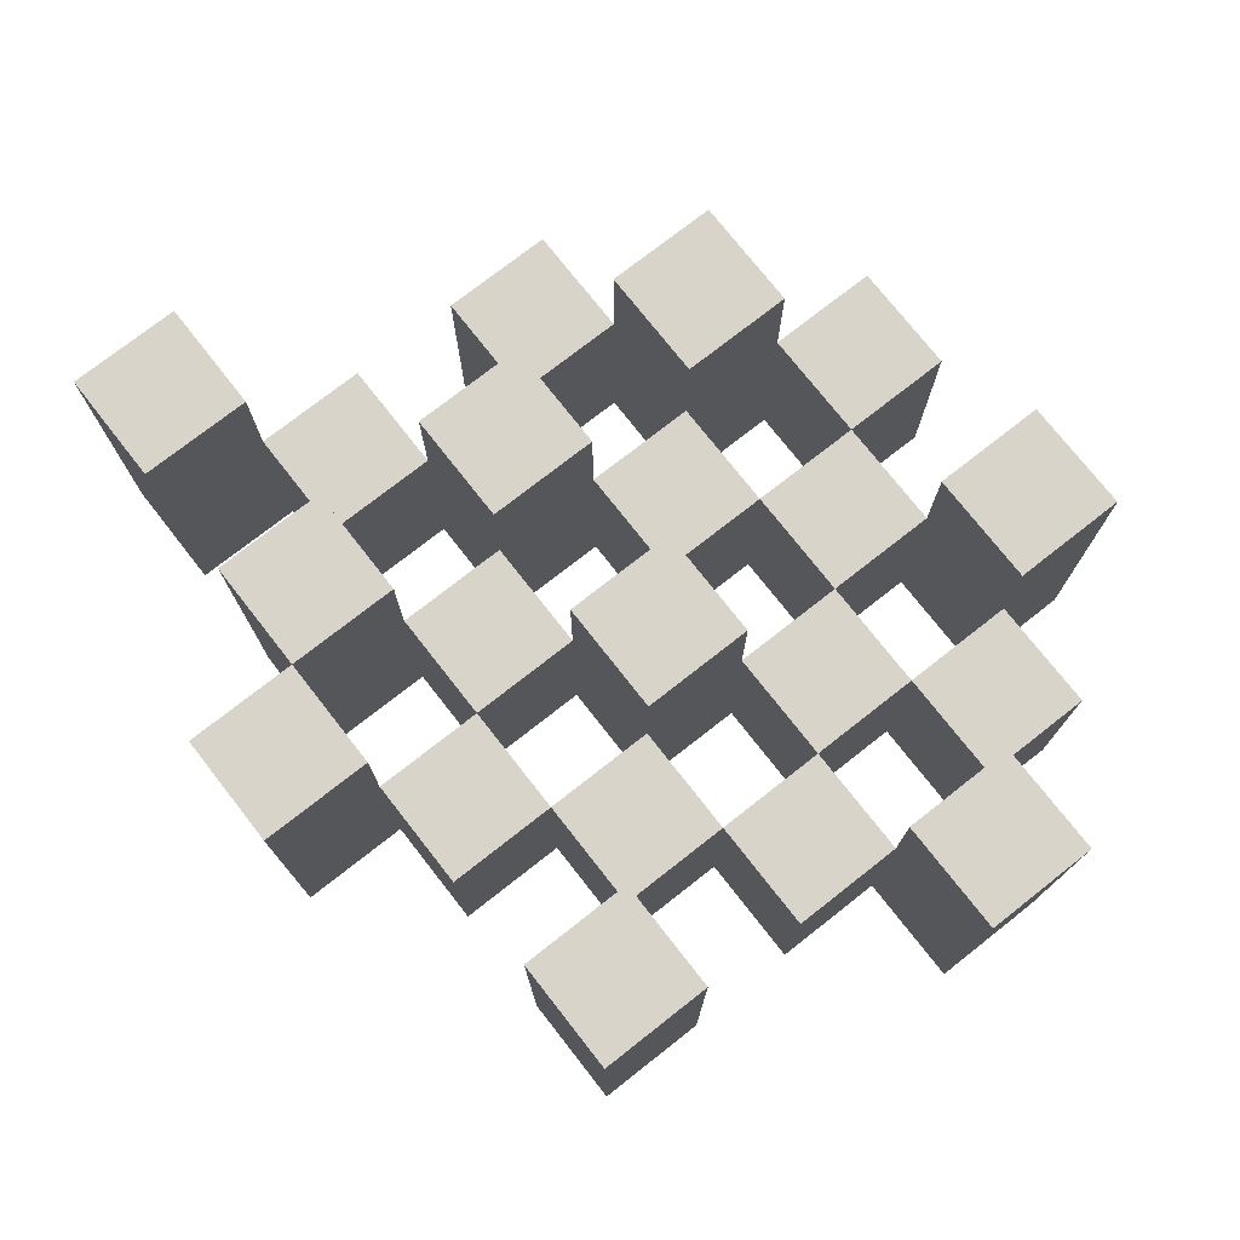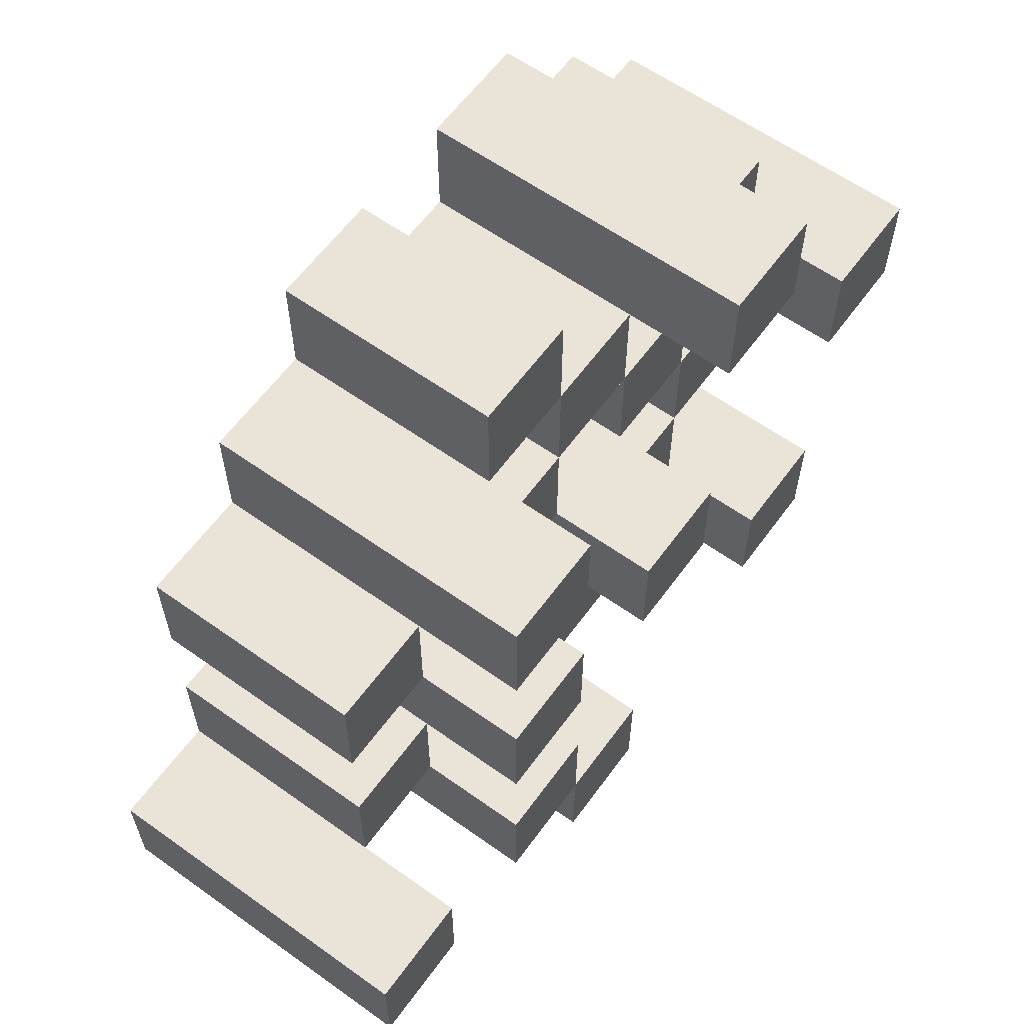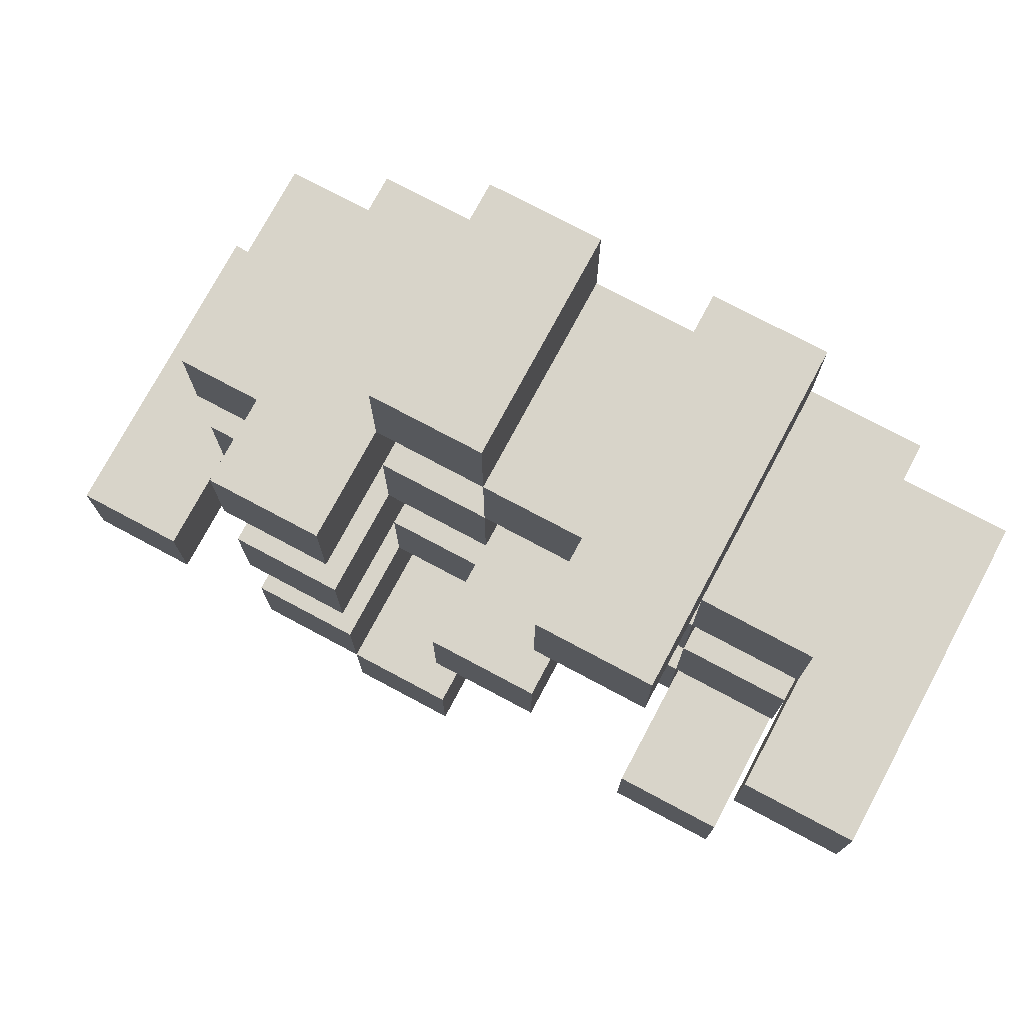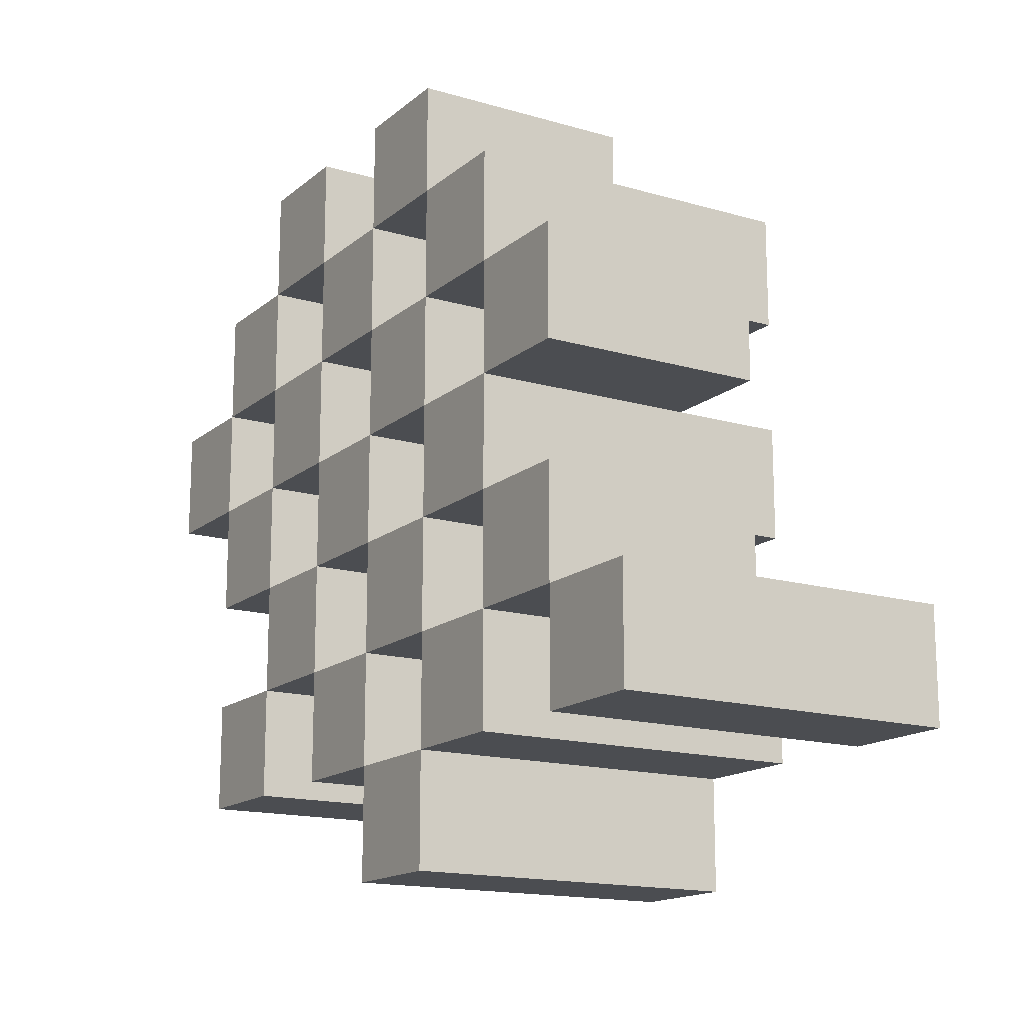
<metadata>
{"format":"obj","ext":"obj","renderer":"f3d","projection":"perspective","resolution":1024,"background":"white","views":[{"elev":75.3,"azim":-128.1,"up":"+Y"},{"elev":61.0,"azim":126.0,"up":"+Z"},{"elev":75.4,"azim":-151.9,"up":"+Z"},{"elev":-15.6,"azim":58.5,"up":"+Z"}]}
</metadata>
<code>
o
v 28.3 0.9 -0.5
v 28.3 0.9 -0.6
v 28.3 1.2 -0.5
v 28.3 1.2 -0.6
v 28.4 0.9 -0.4
v 28.4 0.9 -0.5
v 28.4 0.9 -0.6
v 28.4 0.9 -0.7
v 28.4 0.9 -0.8
v 28.4 0.9 -0.9
v 28.4 1.1 -0.4
v 28.4 1.1 -0.5
v 28.4 1.1 -0.6
v 28.4 1.1 -0.7
v 28.4 1.2 -0.8
v 28.4 1.2 -0.9
v 28.5 0.9 -0.3
v 28.5 0.9 -0.4
v 28.5 0.9 -0.5
v 28.5 0.9 -0.6
v 28.5 0.9 -0.7
v 28.5 0.9 -0.8
v 28.5 1.1 -0.4
v 28.5 1.1 -0.5
v 28.5 1.1 -0.6
v 28.5 1.1 -0.7
v 28.5 1.1 -0.8
v 28.5 1.2 -0.3
v 28.5 1.2 -0.4
v 28.6 0.9 -0.4
v 28.6 0.9 -0.5
v 28.6 0.9 -0.6
v 28.6 0.9 -0.7
v 28.6 0.9 -0.8
v 28.6 0.9 -0.9
v 28.6 1.1 -0.4
v 28.6 1.1 -0.5
v 28.6 1.1 -0.6
v 28.6 1.1 -0.7
v 28.6 1.1 -0.8
v 28.6 1.1 -0.9
v 28.6 1.2 -0.6
v 28.6 1.2 -0.7
v 28.7 0.9 -0.3
v 28.7 0.9 -0.4
v 28.7 0.9 -0.5
v 28.7 0.9 -0.6
v 28.7 0.9 -0.7
v 28.7 0.9 -0.8
v 28.7 0.9 -0.9
v 28.7 0.9 -1
v 28.7 1.1 -0.3
v 28.7 1.1 -0.4
v 28.7 1.1 -0.5
v 28.7 1.1 -0.6
v 28.7 1.1 -0.7
v 28.7 1.1 -0.8
v 28.7 1.1 -0.9
v 28.7 1.2 -0.9
v 28.7 1.2 -1
v 28.8 0.9 -0.4
v 28.8 0.9 -0.5
v 28.8 0.9 -0.6
v 28.8 0.9 -0.7
v 28.8 0.9 -0.8
v 28.8 0.9 -0.9
v 28.8 1.1 -0.4
v 28.8 1.1 -0.5
v 28.8 1.1 -0.6
v 28.8 1.1 -0.7
v 28.8 1.1 -0.8
v 28.8 1.2 -0.4
v 28.8 1.2 -0.5
v 28.8 1.2 -0.6
v 28.8 1.2 -0.7
v 28.8 1.2 -0.8
v 28.8 1.2 -0.9
v 28.9 0.9 -0.5
v 28.9 0.9 -0.6
v 28.9 0.9 -0.7
v 28.9 0.9 -0.8
v 28.9 1.1 -0.5
v 28.9 1.1 -0.6
v 28.9 1.1 -0.7
v 28.9 1.1 -0.8
v 29 0.9 -0.8
v 29 0.9 -0.9
v 29 1.1 -0.8
v 29 1.2 -0.8
v 29 1.2 -0.9
v 28.4 0.9 -0.5
v 28.4 0.9 -0.6
v 28.4 1.1 -0.5
v 28.4 1.1 -0.6
v 28.4 1.2 -0.5
v 28.4 1.2 -0.6
v 28.5 0.9 -0.4
v 28.5 0.9 -0.5
v 28.5 0.9 -0.6
v 28.5 0.9 -0.7
v 28.5 0.9 -0.8
v 28.5 0.9 -0.9
v 28.5 1.1 -0.4
v 28.5 1.1 -0.5
v 28.5 1.1 -0.6
v 28.5 1.1 -0.7
v 28.5 1.1 -0.8
v 28.5 1.2 -0.8
v 28.5 1.2 -0.9
v 28.6 0.9 -0.3
v 28.6 0.9 -0.4
v 28.6 0.9 -0.5
v 28.6 0.9 -0.6
v 28.6 0.9 -0.7
v 28.6 0.9 -0.8
v 28.6 1.1 -0.4
v 28.6 1.1 -0.5
v 28.6 1.1 -0.6
v 28.6 1.1 -0.7
v 28.6 1.1 -0.8
v 28.6 1.2 -0.3
v 28.6 1.2 -0.4
v 28.7 0.9 -0.4
v 28.7 0.9 -0.5
v 28.7 0.9 -0.6
v 28.7 0.9 -0.7
v 28.7 0.9 -0.8
v 28.7 0.9 -0.9
v 28.7 1.1 -0.4
v 28.7 1.1 -0.5
v 28.7 1.1 -0.6
v 28.7 1.1 -0.7
v 28.7 1.1 -0.8
v 28.7 1.1 -0.9
v 28.7 1.2 -0.6
v 28.7 1.2 -0.7
v 28.8 0.9 -0.3
v 28.8 0.9 -0.4
v 28.8 0.9 -0.5
v 28.8 0.9 -0.6
v 28.8 0.9 -0.7
v 28.8 0.9 -0.8
v 28.8 0.9 -0.9
v 28.8 0.9 -1
v 28.8 1.1 -0.3
v 28.8 1.1 -0.4
v 28.8 1.1 -0.5
v 28.8 1.1 -0.6
v 28.8 1.1 -0.7
v 28.8 1.1 -0.8
v 28.8 1.2 -0.9
v 28.8 1.2 -1
v 28.9 0.9 -0.4
v 28.9 0.9 -0.5
v 28.9 0.9 -0.6
v 28.9 0.9 -0.7
v 28.9 0.9 -0.8
v 28.9 0.9 -0.9
v 28.9 1.1 -0.5
v 28.9 1.1 -0.6
v 28.9 1.1 -0.7
v 28.9 1.1 -0.8
v 28.9 1.2 -0.4
v 28.9 1.2 -0.5
v 28.9 1.2 -0.6
v 28.9 1.2 -0.7
v 28.9 1.2 -0.8
v 28.9 1.2 -0.9
v 29 0.9 -0.5
v 29 0.9 -0.6
v 29 0.9 -0.7
v 29 0.9 -0.8
v 29 1.1 -0.5
v 29 1.1 -0.6
v 29 1.1 -0.7
v 29 1.1 -0.8
v 29.1 0.9 -0.8
v 29.1 0.9 -0.9
v 29.1 1.2 -0.8
v 29.1 1.2 -0.9
v 28.5 0.9 -0.3
v 28.5 1.2 -0.3
v 28.6 0.9 -0.3
v 28.6 1.2 -0.3
v 28.7 0.9 -0.3
v 28.7 1.1 -0.3
v 28.8 0.9 -0.3
v 28.8 1.1 -0.3
v 28.4 0.9 -0.4
v 28.4 1.1 -0.4
v 28.5 0.9 -0.4
v 28.5 1.1 -0.4
v 28.6 0.9 -0.4
v 28.6 1.1 -0.4
v 28.7 0.9 -0.4
v 28.7 1.1 -0.4
v 28.8 0.9 -0.4
v 28.8 1.1 -0.4
v 28.8 1.2 -0.4
v 28.9 0.9 -0.4
v 28.9 1.2 -0.4
v 28.3 0.9 -0.5
v 28.3 1.2 -0.5
v 28.4 0.9 -0.5
v 28.4 1.1 -0.5
v 28.4 1.2 -0.5
v 28.5 0.9 -0.5
v 28.5 1.1 -0.5
v 28.6 0.9 -0.5
v 28.6 1.1 -0.5
v 28.7 0.9 -0.5
v 28.7 1.1 -0.5
v 28.8 0.9 -0.5
v 28.8 1.1 -0.5
v 28.9 0.9 -0.5
v 28.9 1.1 -0.5
v 29 0.9 -0.5
v 29 1.1 -0.5
v 28.4 0.9 -0.6
v 28.4 1.1 -0.6
v 28.5 0.9 -0.6
v 28.5 1.1 -0.6
v 28.6 0.9 -0.6
v 28.6 1.1 -0.6
v 28.6 1.2 -0.6
v 28.7 0.9 -0.6
v 28.7 1.1 -0.6
v 28.7 1.2 -0.6
v 28.8 0.9 -0.6
v 28.8 1.1 -0.6
v 28.8 1.2 -0.6
v 28.9 0.9 -0.6
v 28.9 1.1 -0.6
v 28.9 1.2 -0.6
v 28.5 0.9 -0.7
v 28.5 1.1 -0.7
v 28.6 0.9 -0.7
v 28.6 1.1 -0.7
v 28.7 0.9 -0.7
v 28.7 1.1 -0.7
v 28.8 0.9 -0.7
v 28.8 1.1 -0.7
v 28.9 0.9 -0.7
v 28.9 1.1 -0.7
v 29 0.9 -0.7
v 29 1.1 -0.7
v 28.4 0.9 -0.8
v 28.4 1.2 -0.8
v 28.5 0.9 -0.8
v 28.5 1.1 -0.8
v 28.5 1.2 -0.8
v 28.6 0.9 -0.8
v 28.6 1.1 -0.8
v 28.7 0.9 -0.8
v 28.7 1.1 -0.8
v 28.8 0.9 -0.8
v 28.8 1.1 -0.8
v 28.8 1.2 -0.8
v 28.9 0.9 -0.8
v 28.9 1.1 -0.8
v 28.9 1.2 -0.8
v 29 0.9 -0.8
v 29 1.1 -0.8
v 29 1.2 -0.8
v 29.1 0.9 -0.8
v 29.1 1.2 -0.8
v 28.7 0.9 -0.9
v 28.7 1.1 -0.9
v 28.7 1.2 -0.9
v 28.8 0.9 -0.9
v 28.8 1.2 -0.9
v 28.5 0.9 -0.4
v 28.5 1.1 -0.4
v 28.5 1.2 -0.4
v 28.6 0.9 -0.4
v 28.6 1.1 -0.4
v 28.6 1.2 -0.4
v 28.7 0.9 -0.4
v 28.7 1.1 -0.4
v 28.8 0.9 -0.4
v 28.8 1.1 -0.4
v 28.4 0.9 -0.5
v 28.4 1.1 -0.5
v 28.5 0.9 -0.5
v 28.5 1.1 -0.5
v 28.6 0.9 -0.5
v 28.6 1.1 -0.5
v 28.7 0.9 -0.5
v 28.7 1.1 -0.5
v 28.8 0.9 -0.5
v 28.8 1.1 -0.5
v 28.8 1.2 -0.5
v 28.9 0.9 -0.5
v 28.9 1.1 -0.5
v 28.9 1.2 -0.5
v 28.3 0.9 -0.6
v 28.3 1.2 -0.6
v 28.4 0.9 -0.6
v 28.4 1.1 -0.6
v 28.4 1.2 -0.6
v 28.5 0.9 -0.6
v 28.5 1.1 -0.6
v 28.6 0.9 -0.6
v 28.6 1.1 -0.6
v 28.7 0.9 -0.6
v 28.7 1.1 -0.6
v 28.8 0.9 -0.6
v 28.8 1.1 -0.6
v 28.9 0.9 -0.6
v 28.9 1.1 -0.6
v 29 0.9 -0.6
v 29 1.1 -0.6
v 28.4 0.9 -0.7
v 28.4 1.1 -0.7
v 28.5 0.9 -0.7
v 28.5 1.1 -0.7
v 28.6 0.9 -0.7
v 28.6 1.1 -0.7
v 28.6 1.2 -0.7
v 28.7 0.9 -0.7
v 28.7 1.1 -0.7
v 28.7 1.2 -0.7
v 28.8 0.9 -0.7
v 28.8 1.1 -0.7
v 28.8 1.2 -0.7
v 28.9 0.9 -0.7
v 28.9 1.1 -0.7
v 28.9 1.2 -0.7
v 28.5 0.9 -0.8
v 28.5 1.1 -0.8
v 28.6 0.9 -0.8
v 28.6 1.1 -0.8
v 28.7 0.9 -0.8
v 28.7 1.1 -0.8
v 28.8 0.9 -0.8
v 28.8 1.1 -0.8
v 28.9 0.9 -0.8
v 28.9 1.1 -0.8
v 29 0.9 -0.8
v 29 1.1 -0.8
v 28.4 0.9 -0.9
v 28.4 1.2 -0.9
v 28.5 0.9 -0.9
v 28.5 1.2 -0.9
v 28.6 0.9 -0.9
v 28.6 1.1 -0.9
v 28.7 0.9 -0.9
v 28.7 1.1 -0.9
v 28.8 0.9 -0.9
v 28.8 1.2 -0.9
v 28.9 0.9 -0.9
v 28.9 1.2 -0.9
v 29 0.9 -0.9
v 29 1.2 -0.9
v 29.1 0.9 -0.9
v 29.1 1.2 -0.9
v 28.7 0.9 -1
v 28.7 1.2 -1
v 28.8 0.9 -1
v 28.8 1.2 -1
v 28.5 0.9 -0.3
v 28.6 0.9 -0.3
v 28.7 0.9 -0.3
v 28.8 0.9 -0.3
v 28.4 0.9 -0.4
v 28.5 0.9 -0.4
v 28.6 0.9 -0.4
v 28.7 0.9 -0.4
v 28.8 0.9 -0.4
v 28.9 0.9 -0.4
v 28.3 0.9 -0.5
v 28.4 0.9 -0.5
v 28.5 0.9 -0.5
v 28.6 0.9 -0.5
v 28.7 0.9 -0.5
v 28.8 0.9 -0.5
v 28.9 0.9 -0.5
v 29 0.9 -0.5
v 28.3 0.9 -0.6
v 28.4 0.9 -0.6
v 28.5 0.9 -0.6
v 28.6 0.9 -0.6
v 28.7 0.9 -0.6
v 28.8 0.9 -0.6
v 28.9 0.9 -0.6
v 29 0.9 -0.6
v 28.4 0.9 -0.7
v 28.5 0.9 -0.7
v 28.6 0.9 -0.7
v 28.7 0.9 -0.7
v 28.8 0.9 -0.7
v 28.9 0.9 -0.7
v 29 0.9 -0.7
v 28.4 0.9 -0.8
v 28.5 0.9 -0.8
v 28.6 0.9 -0.8
v 28.7 0.9 -0.8
v 28.8 0.9 -0.8
v 28.9 0.9 -0.8
v 29 0.9 -0.8
v 29.1 0.9 -0.8
v 28.4 0.9 -0.9
v 28.5 0.9 -0.9
v 28.6 0.9 -0.9
v 28.7 0.9 -0.9
v 28.8 0.9 -0.9
v 28.9 0.9 -0.9
v 29 0.9 -0.9
v 29.1 0.9 -0.9
v 28.7 0.9 -1
v 28.8 0.9 -1
v 28.7 1.1 -0.3
v 28.8 1.1 -0.3
v 28.4 1.1 -0.4
v 28.5 1.1 -0.4
v 28.6 1.1 -0.4
v 28.7 1.1 -0.4
v 28.8 1.1 -0.4
v 28.4 1.1 -0.5
v 28.5 1.1 -0.5
v 28.6 1.1 -0.5
v 28.7 1.1 -0.5
v 28.8 1.1 -0.5
v 28.9 1.1 -0.5
v 29 1.1 -0.5
v 28.4 1.1 -0.6
v 28.5 1.1 -0.6
v 28.6 1.1 -0.6
v 28.7 1.1 -0.6
v 28.8 1.1 -0.6
v 28.9 1.1 -0.6
v 29 1.1 -0.6
v 28.4 1.1 -0.7
v 28.5 1.1 -0.7
v 28.6 1.1 -0.7
v 28.7 1.1 -0.7
v 28.8 1.1 -0.7
v 28.9 1.1 -0.7
v 29 1.1 -0.7
v 28.5 1.1 -0.8
v 28.6 1.1 -0.8
v 28.7 1.1 -0.8
v 28.8 1.1 -0.8
v 28.9 1.1 -0.8
v 29 1.1 -0.8
v 28.6 1.1 -0.9
v 28.7 1.1 -0.9
v 28.5 1.2 -0.3
v 28.6 1.2 -0.3
v 28.5 1.2 -0.4
v 28.6 1.2 -0.4
v 28.8 1.2 -0.4
v 28.9 1.2 -0.4
v 28.3 1.2 -0.5
v 28.4 1.2 -0.5
v 28.8 1.2 -0.5
v 28.9 1.2 -0.5
v 28.3 1.2 -0.6
v 28.4 1.2 -0.6
v 28.6 1.2 -0.6
v 28.7 1.2 -0.6
v 28.8 1.2 -0.6
v 28.9 1.2 -0.6
v 28.6 1.2 -0.7
v 28.7 1.2 -0.7
v 28.8 1.2 -0.7
v 28.9 1.2 -0.7
v 28.4 1.2 -0.8
v 28.5 1.2 -0.8
v 28.8 1.2 -0.8
v 28.9 1.2 -0.8
v 29 1.2 -0.8
v 29.1 1.2 -0.8
v 28.4 1.2 -0.9
v 28.5 1.2 -0.9
v 28.7 1.2 -0.9
v 28.8 1.2 -0.9
v 28.9 1.2 -0.9
v 29 1.2 -0.9
v 29.1 1.2 -0.9
v 28.7 1.2 -1
v 28.8 1.2 -1
f 3 2 1
f 4 2 3
f 11 6 5
f 12 6 11
f 13 8 7
f 14 8 13
f 15 10 9
f 16 10 15
f 23 18 17
f 24 20 19
f 25 20 24
f 26 22 21
f 27 22 26
f 28 23 17
f 29 23 28
f 36 31 30
f 37 31 36
f 38 33 32
f 39 33 38
f 40 35 34
f 41 35 40
f 42 39 38
f 43 39 42
f 52 45 44
f 53 45 52
f 54 47 46
f 55 47 54
f 56 49 48
f 57 49 56
f 58 51 50
f 59 51 58
f 60 51 59
f 67 62 61
f 68 62 67
f 69 64 63
f 70 64 69
f 71 66 65
f 72 68 67
f 73 68 72
f 74 70 69
f 75 70 74
f 76 66 71
f 77 66 76
f 82 79 78
f 83 79 82
f 84 81 80
f 85 81 84
f 88 87 86
f 89 87 88
f 90 87 89
f 91 92 93
f 93 92 94
f 93 94 95
f 95 94 96
f 97 98 103
f 103 98 104
f 99 100 105
f 105 100 106
f 101 102 107
f 107 102 108
f 108 102 109
f 110 111 116
f 112 113 117
f 117 113 118
f 114 115 119
f 119 115 120
f 110 116 121
f 121 116 122
f 123 124 129
f 129 124 130
f 125 126 131
f 131 126 132
f 127 128 133
f 133 128 134
f 131 132 135
f 135 132 136
f 137 138 145
f 145 138 146
f 139 140 147
f 147 140 148
f 141 142 149
f 149 142 150
f 143 144 151
f 151 144 152
f 153 154 159
f 155 156 160
f 160 156 161
f 157 158 162
f 153 159 163
f 163 159 164
f 160 161 165
f 165 161 166
f 162 158 167
f 167 158 168
f 169 170 173
f 173 170 174
f 171 172 175
f 175 172 176
f 177 178 179
f 179 178 180
f 183 182 181
f 184 182 183
f 187 186 185
f 188 186 187
f 191 190 189
f 192 190 191
f 195 194 193
f 196 194 195
f 200 198 197
f 200 199 198
f 201 199 200
f 204 203 202
f 205 203 204
f 206 203 205
f 209 208 207
f 210 208 209
f 213 212 211
f 214 212 213
f 217 216 215
f 218 216 217
f 221 220 219
f 222 220 221
f 226 224 223
f 226 225 224
f 227 225 226
f 228 225 227
f 232 230 229
f 232 231 230
f 233 231 232
f 234 231 233
f 237 236 235
f 238 236 237
f 241 240 239
f 242 240 241
f 245 244 243
f 246 244 245
f 249 248 247
f 250 248 249
f 251 248 250
f 254 253 252
f 255 253 254
f 259 257 256
f 259 258 257
f 260 258 259
f 261 258 260
f 265 263 262
f 265 264 263
f 266 264 265
f 270 268 267
f 270 269 268
f 271 269 270
f 272 273 275
f 273 274 275
f 275 274 276
f 276 274 277
f 278 279 280
f 280 279 281
f 282 283 284
f 284 283 285
f 286 287 288
f 288 287 289
f 290 291 293
f 291 292 293
f 293 292 294
f 294 292 295
f 296 297 298
f 298 297 299
f 299 297 300
f 301 302 303
f 303 302 304
f 305 306 307
f 307 306 308
f 309 310 311
f 311 310 312
f 313 314 315
f 315 314 316
f 317 318 320
f 318 319 320
f 320 319 321
f 321 319 322
f 323 324 326
f 324 325 326
f 326 325 327
f 327 325 328
f 329 330 331
f 331 330 332
f 333 334 335
f 335 334 336
f 337 338 339
f 339 338 340
f 341 342 343
f 343 342 344
f 345 346 347
f 347 346 348
f 349 350 351
f 351 350 352
f 353 354 355
f 355 354 356
f 357 358 359
f 359 358 360
f 366 362 361
f 367 362 366
f 368 364 363
f 369 364 368
f 372 366 365
f 373 366 372
f 374 368 367
f 375 368 374
f 376 370 369
f 377 370 376
f 379 372 371
f 380 372 379
f 381 374 373
f 382 374 381
f 383 376 375
f 384 376 383
f 385 378 377
f 386 378 385
f 387 381 380
f 388 381 387
f 389 383 382
f 390 383 389
f 391 385 384
f 392 385 391
f 395 389 388
f 396 389 395
f 397 391 390
f 398 391 397
f 399 393 392
f 400 393 399
f 402 395 394
f 403 395 402
f 404 397 396
f 405 397 404
f 406 399 398
f 407 399 406
f 408 401 400
f 409 401 408
f 410 406 405
f 411 406 410
f 412 413 417
f 417 413 418
f 414 415 419
f 419 415 420
f 416 417 421
f 421 417 422
f 420 421 427
f 427 421 428
f 422 423 429
f 429 423 430
f 424 425 431
f 431 425 432
f 426 427 433
f 433 427 434
f 434 435 440
f 440 435 441
f 436 437 442
f 442 437 443
f 438 439 444
f 444 439 445
f 441 442 446
f 446 442 447
f 448 449 450
f 450 449 451
f 452 453 456
f 456 453 457
f 454 455 458
f 458 455 459
f 460 461 464
f 464 461 465
f 462 463 466
f 466 463 467
f 468 469 474
f 474 469 475
f 470 471 477
f 477 471 478
f 472 473 479
f 479 473 480
f 476 477 481
f 481 477 482

</code>
